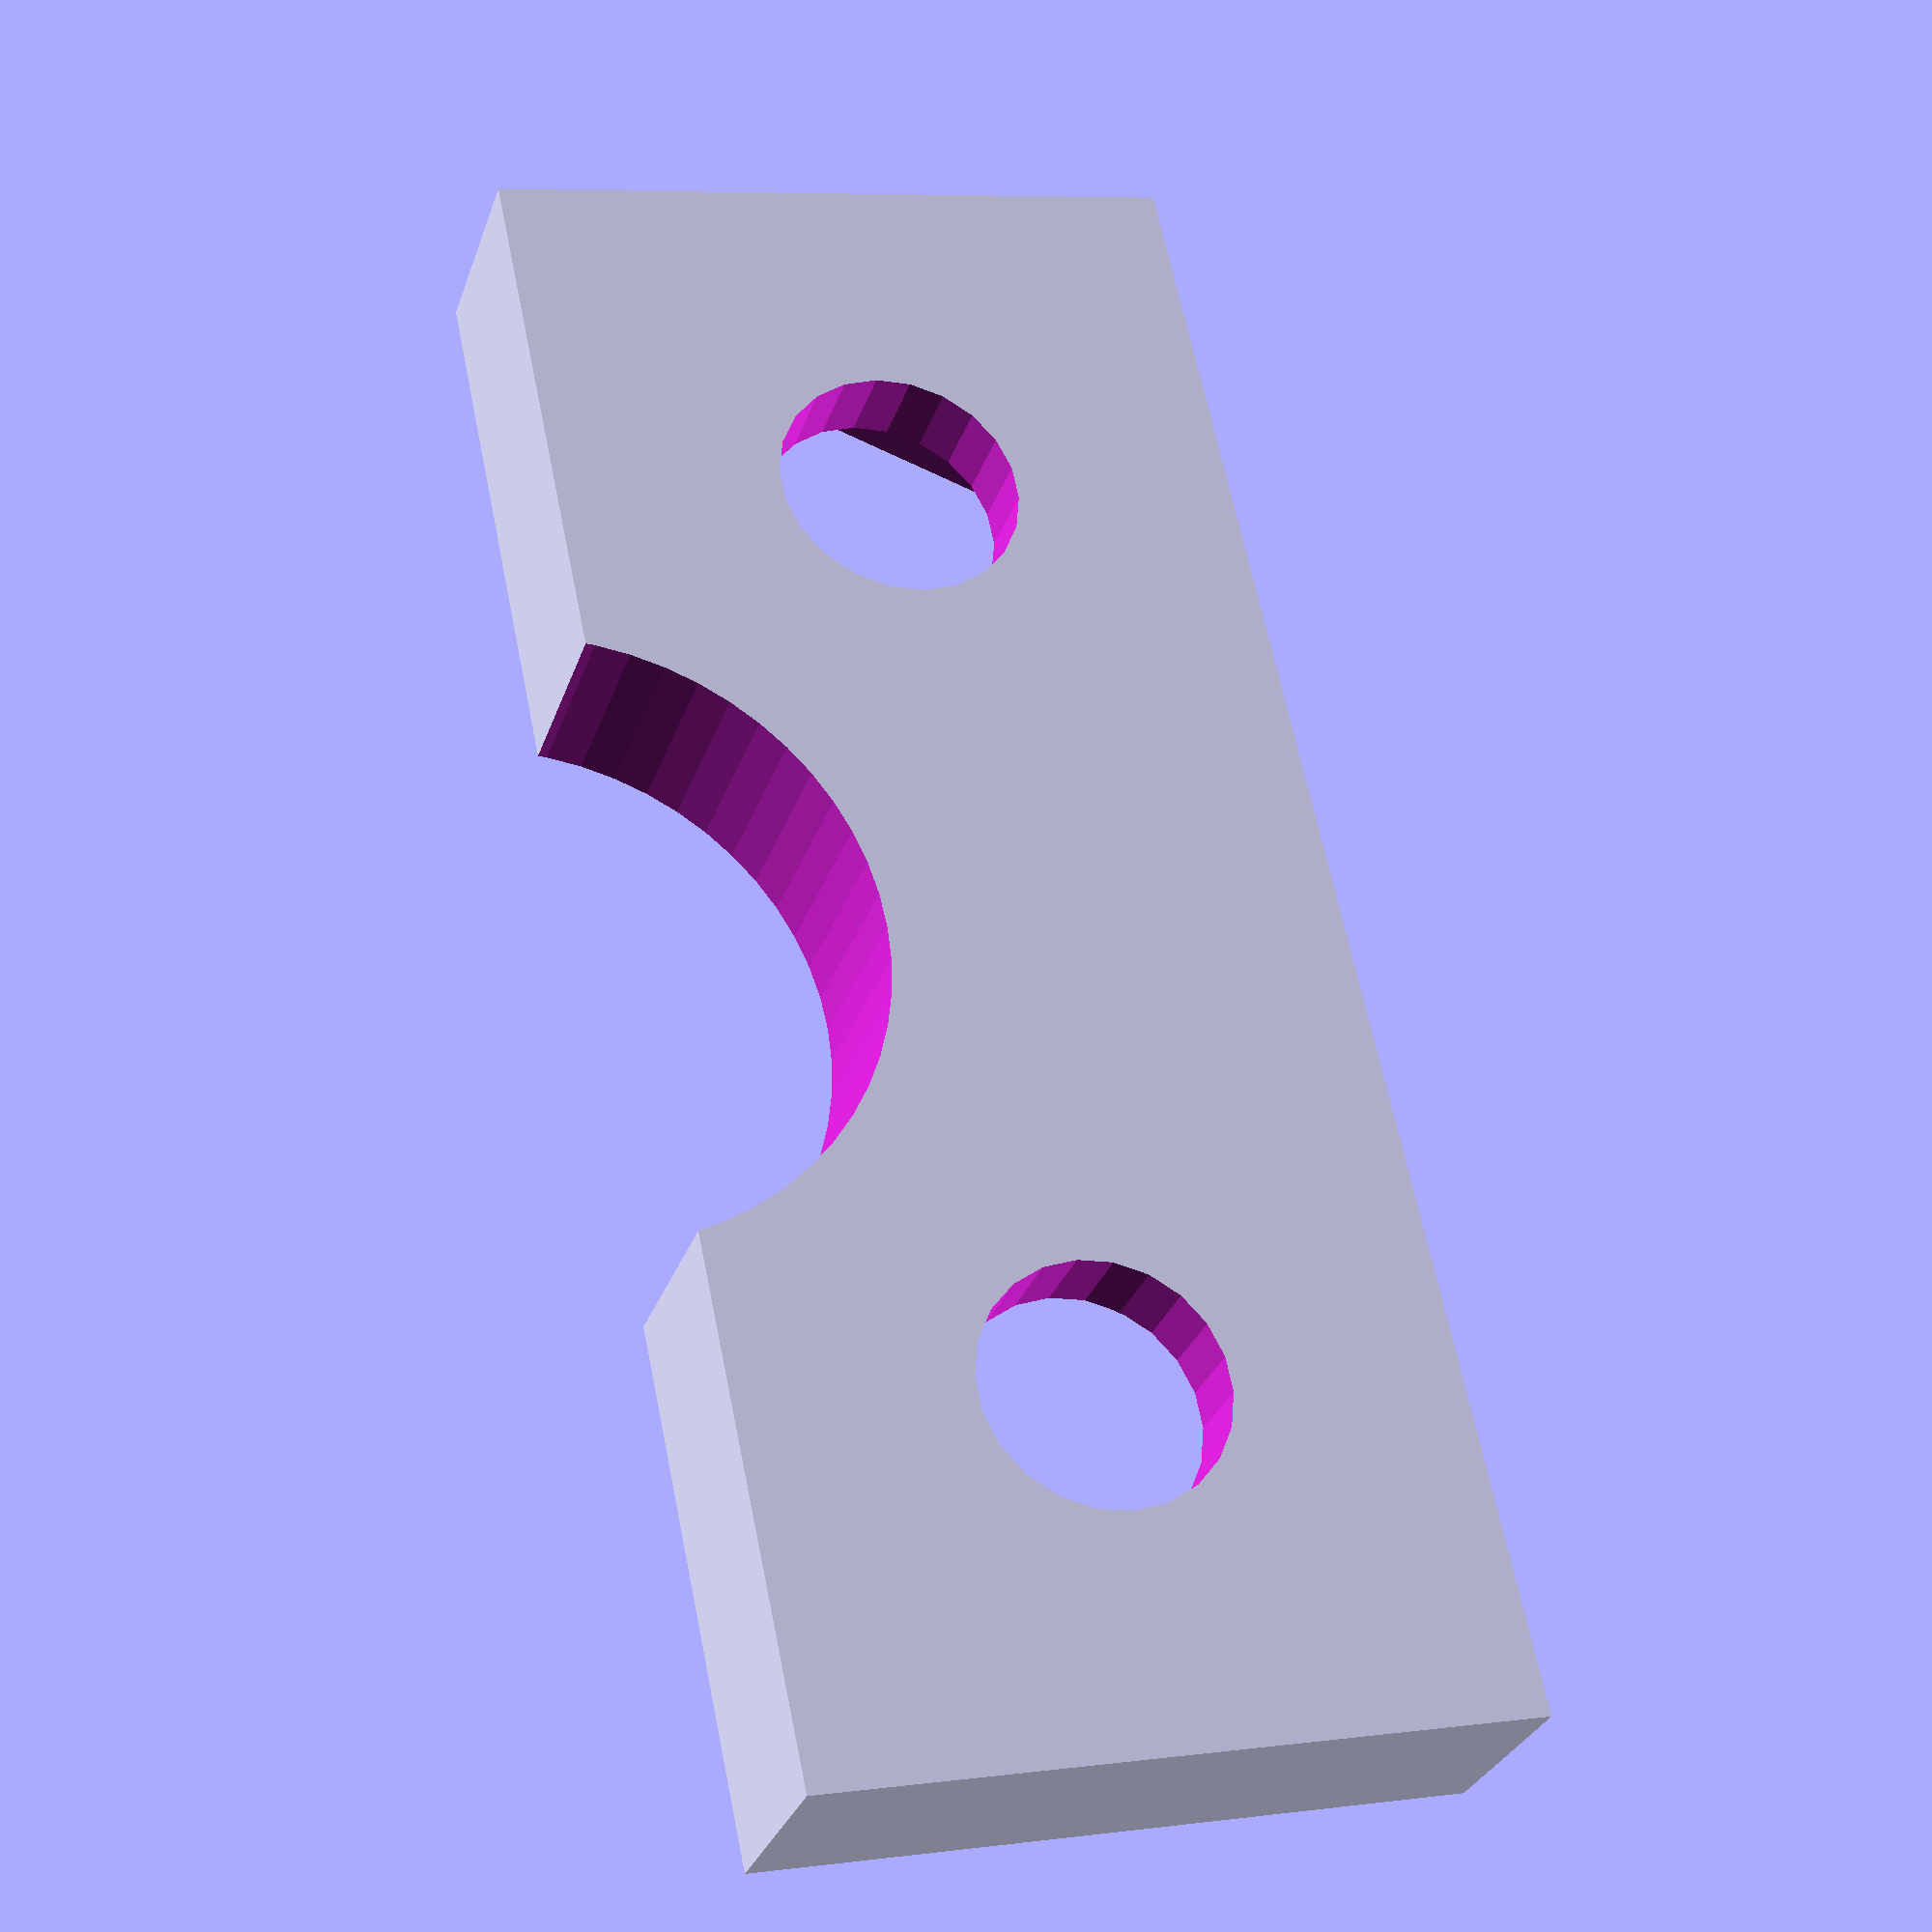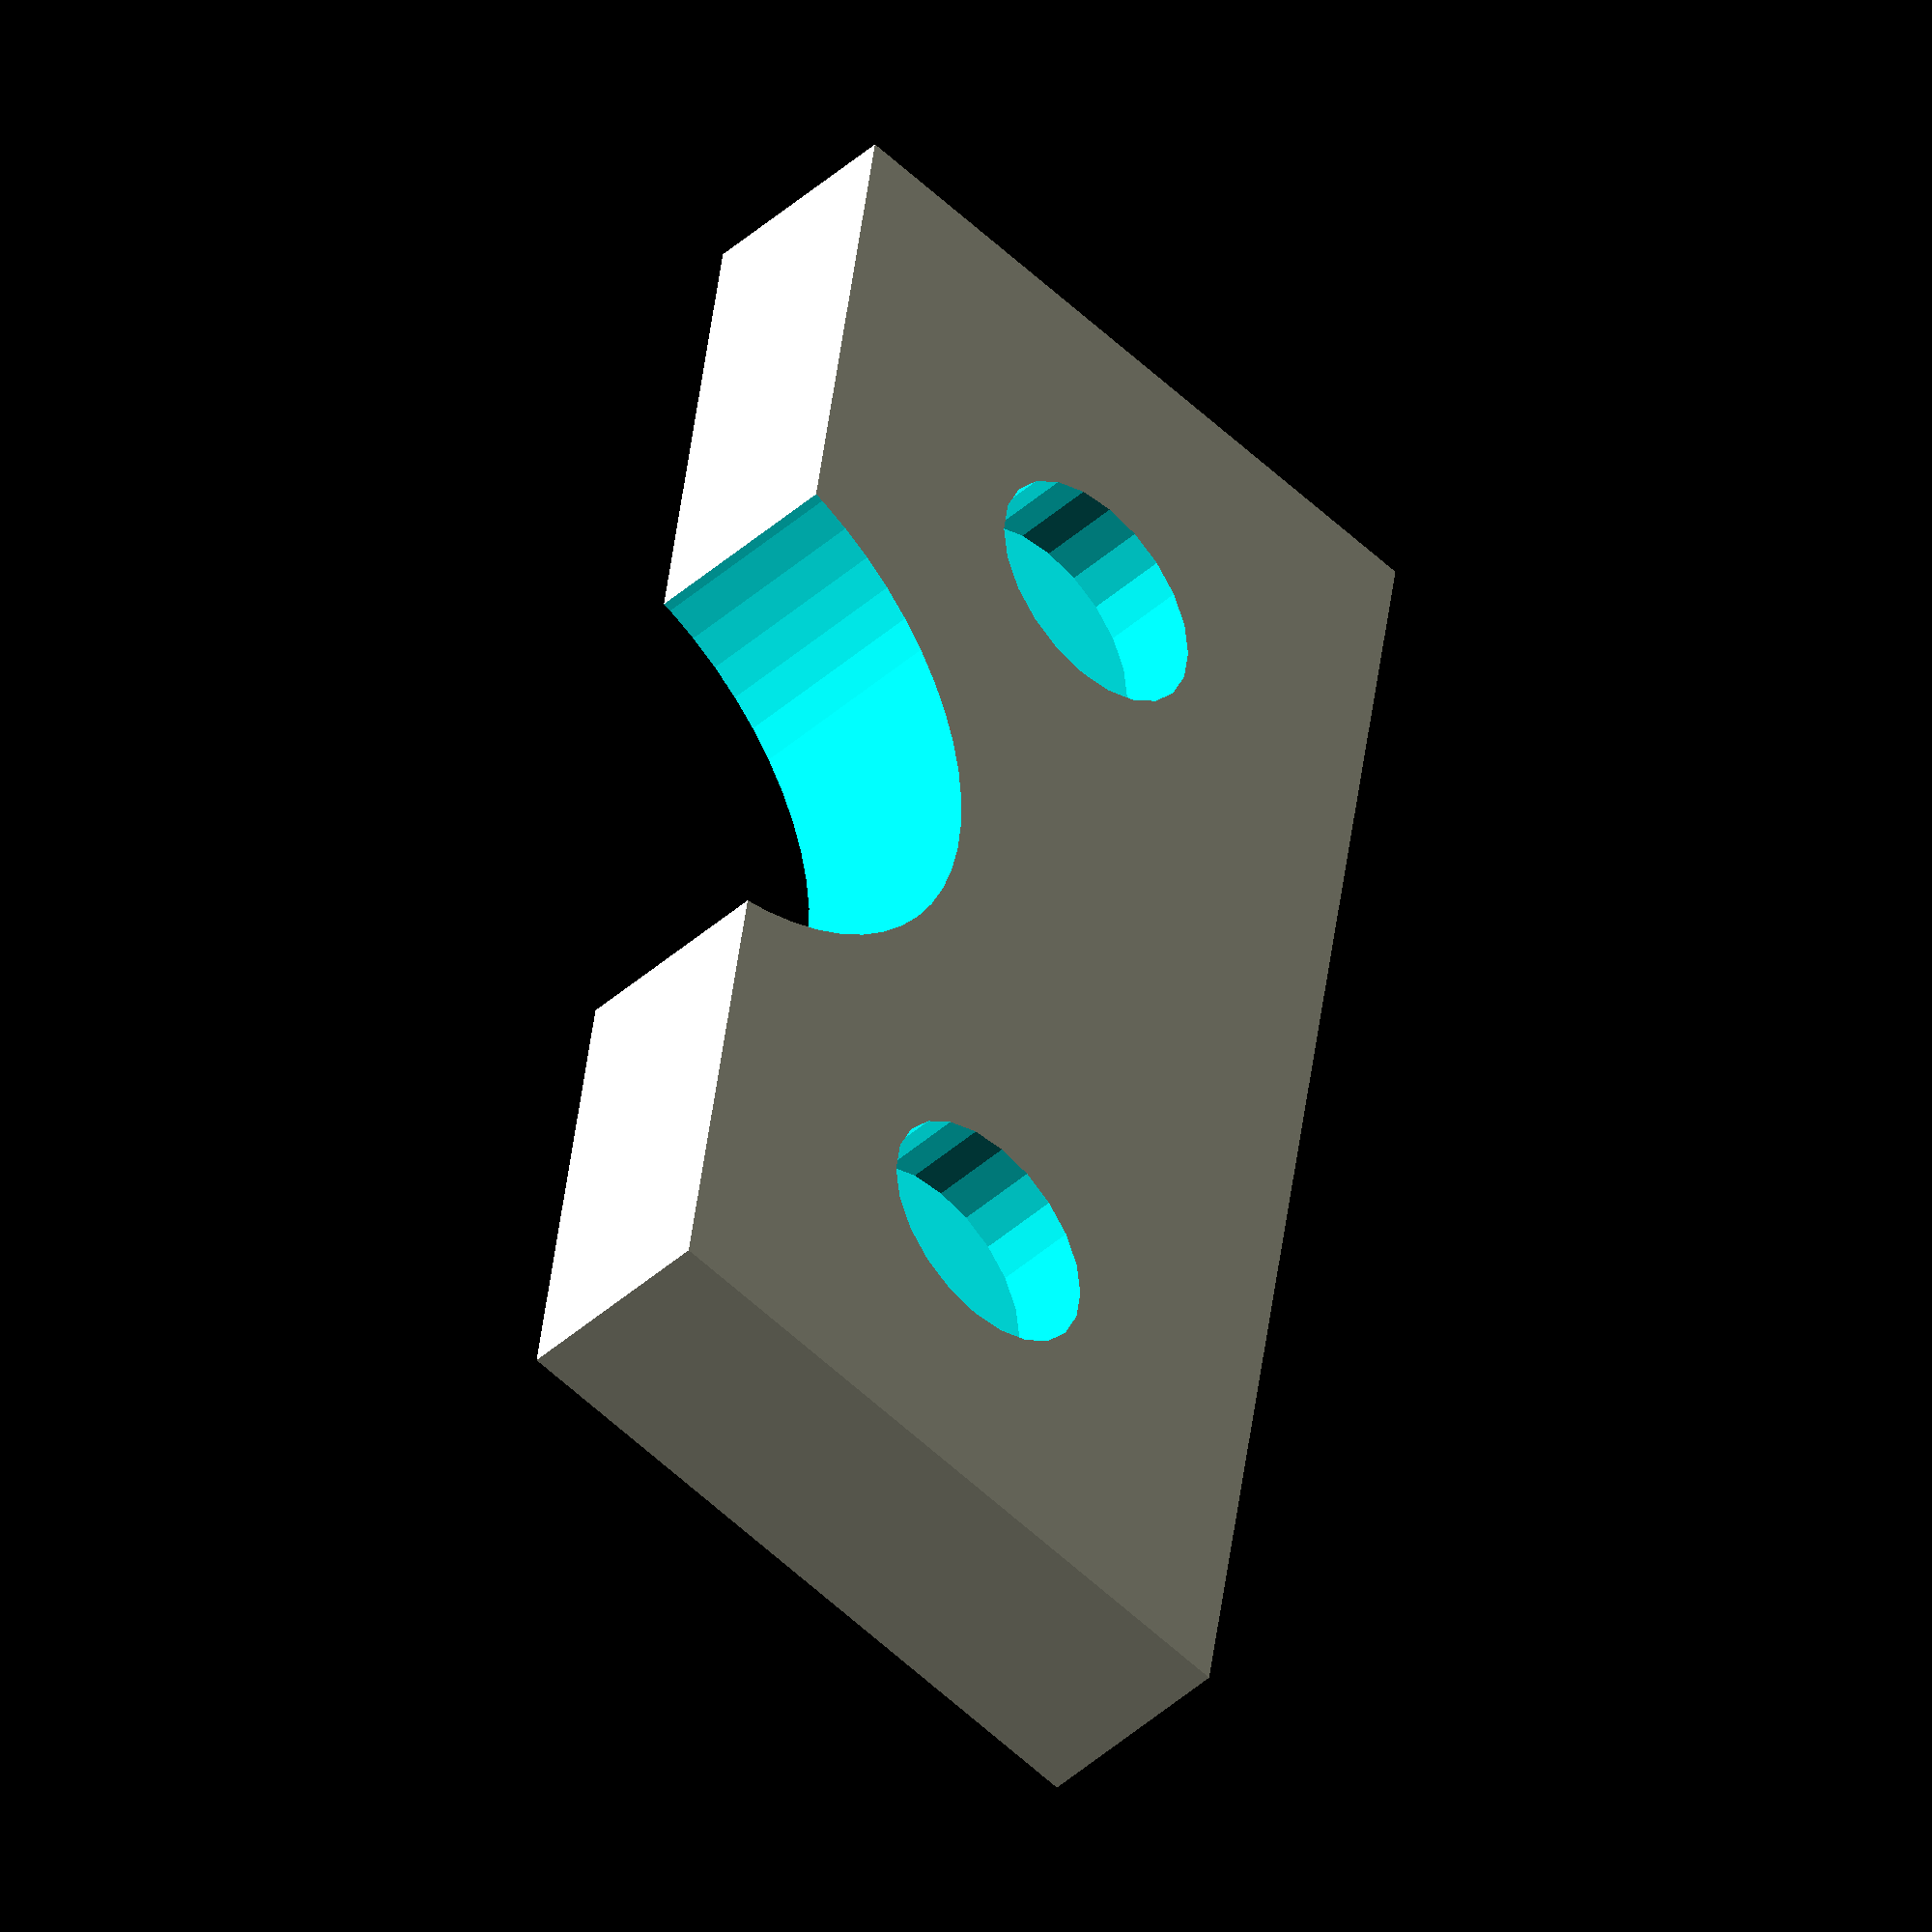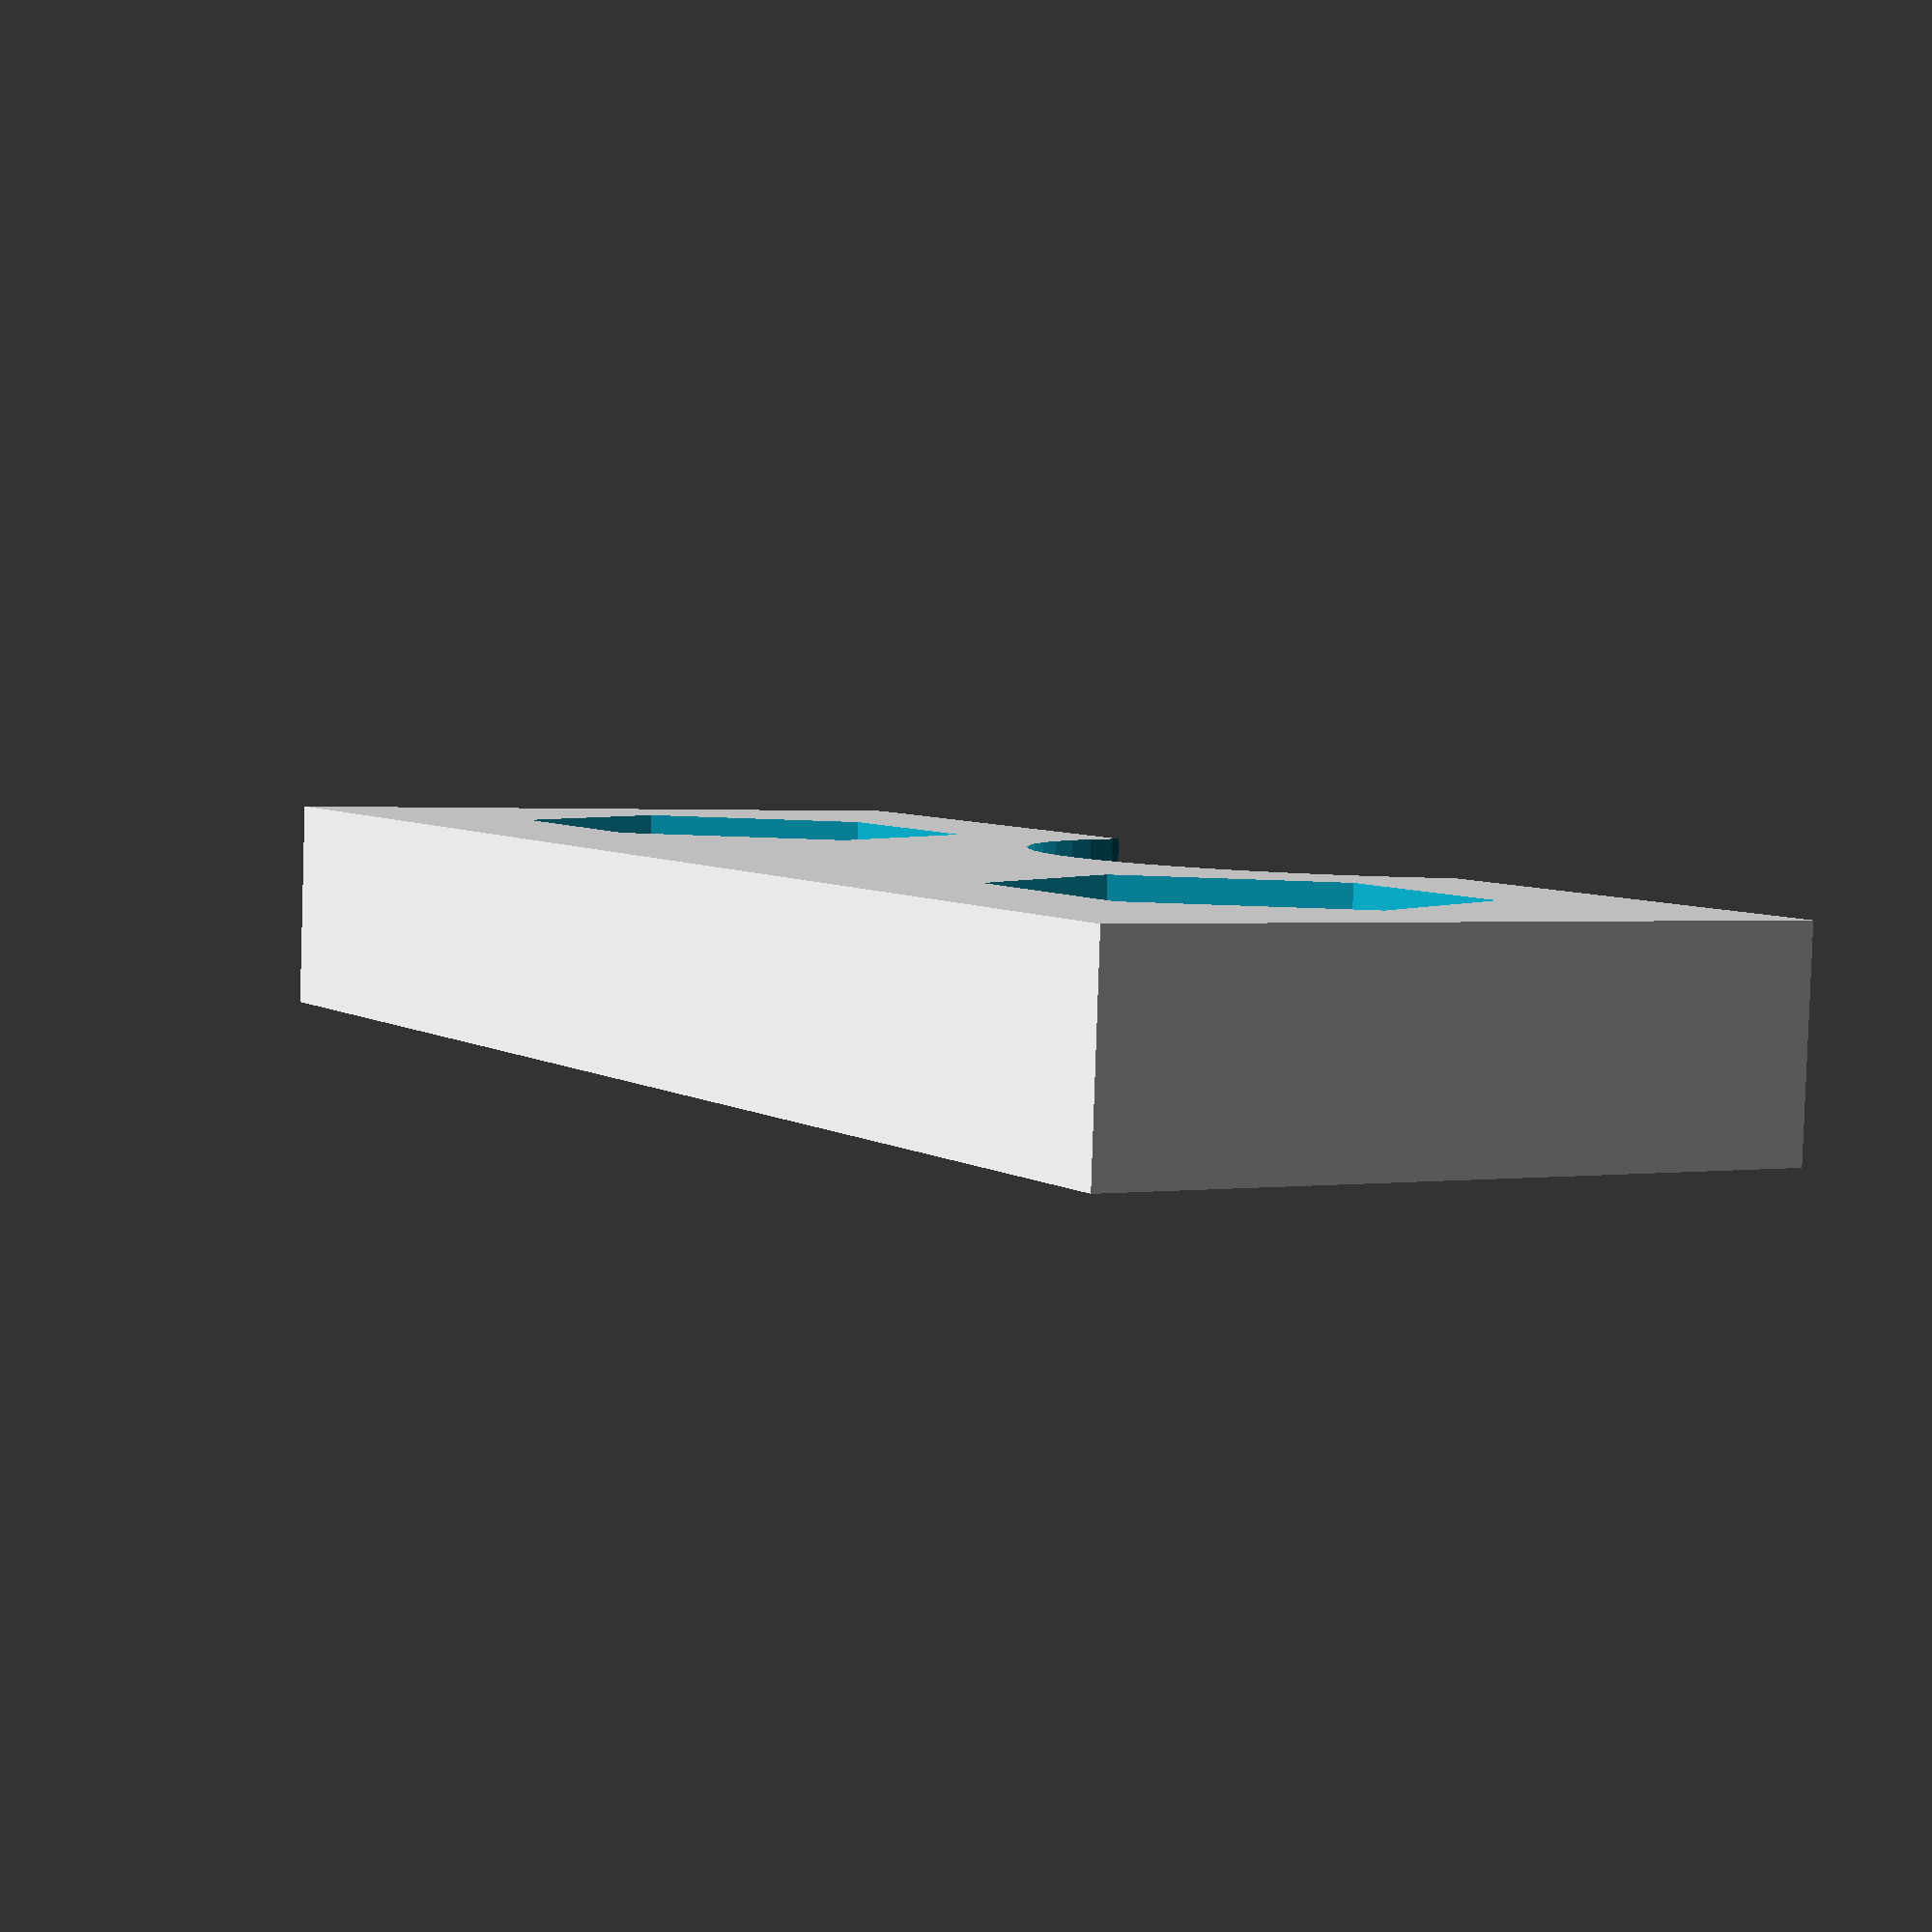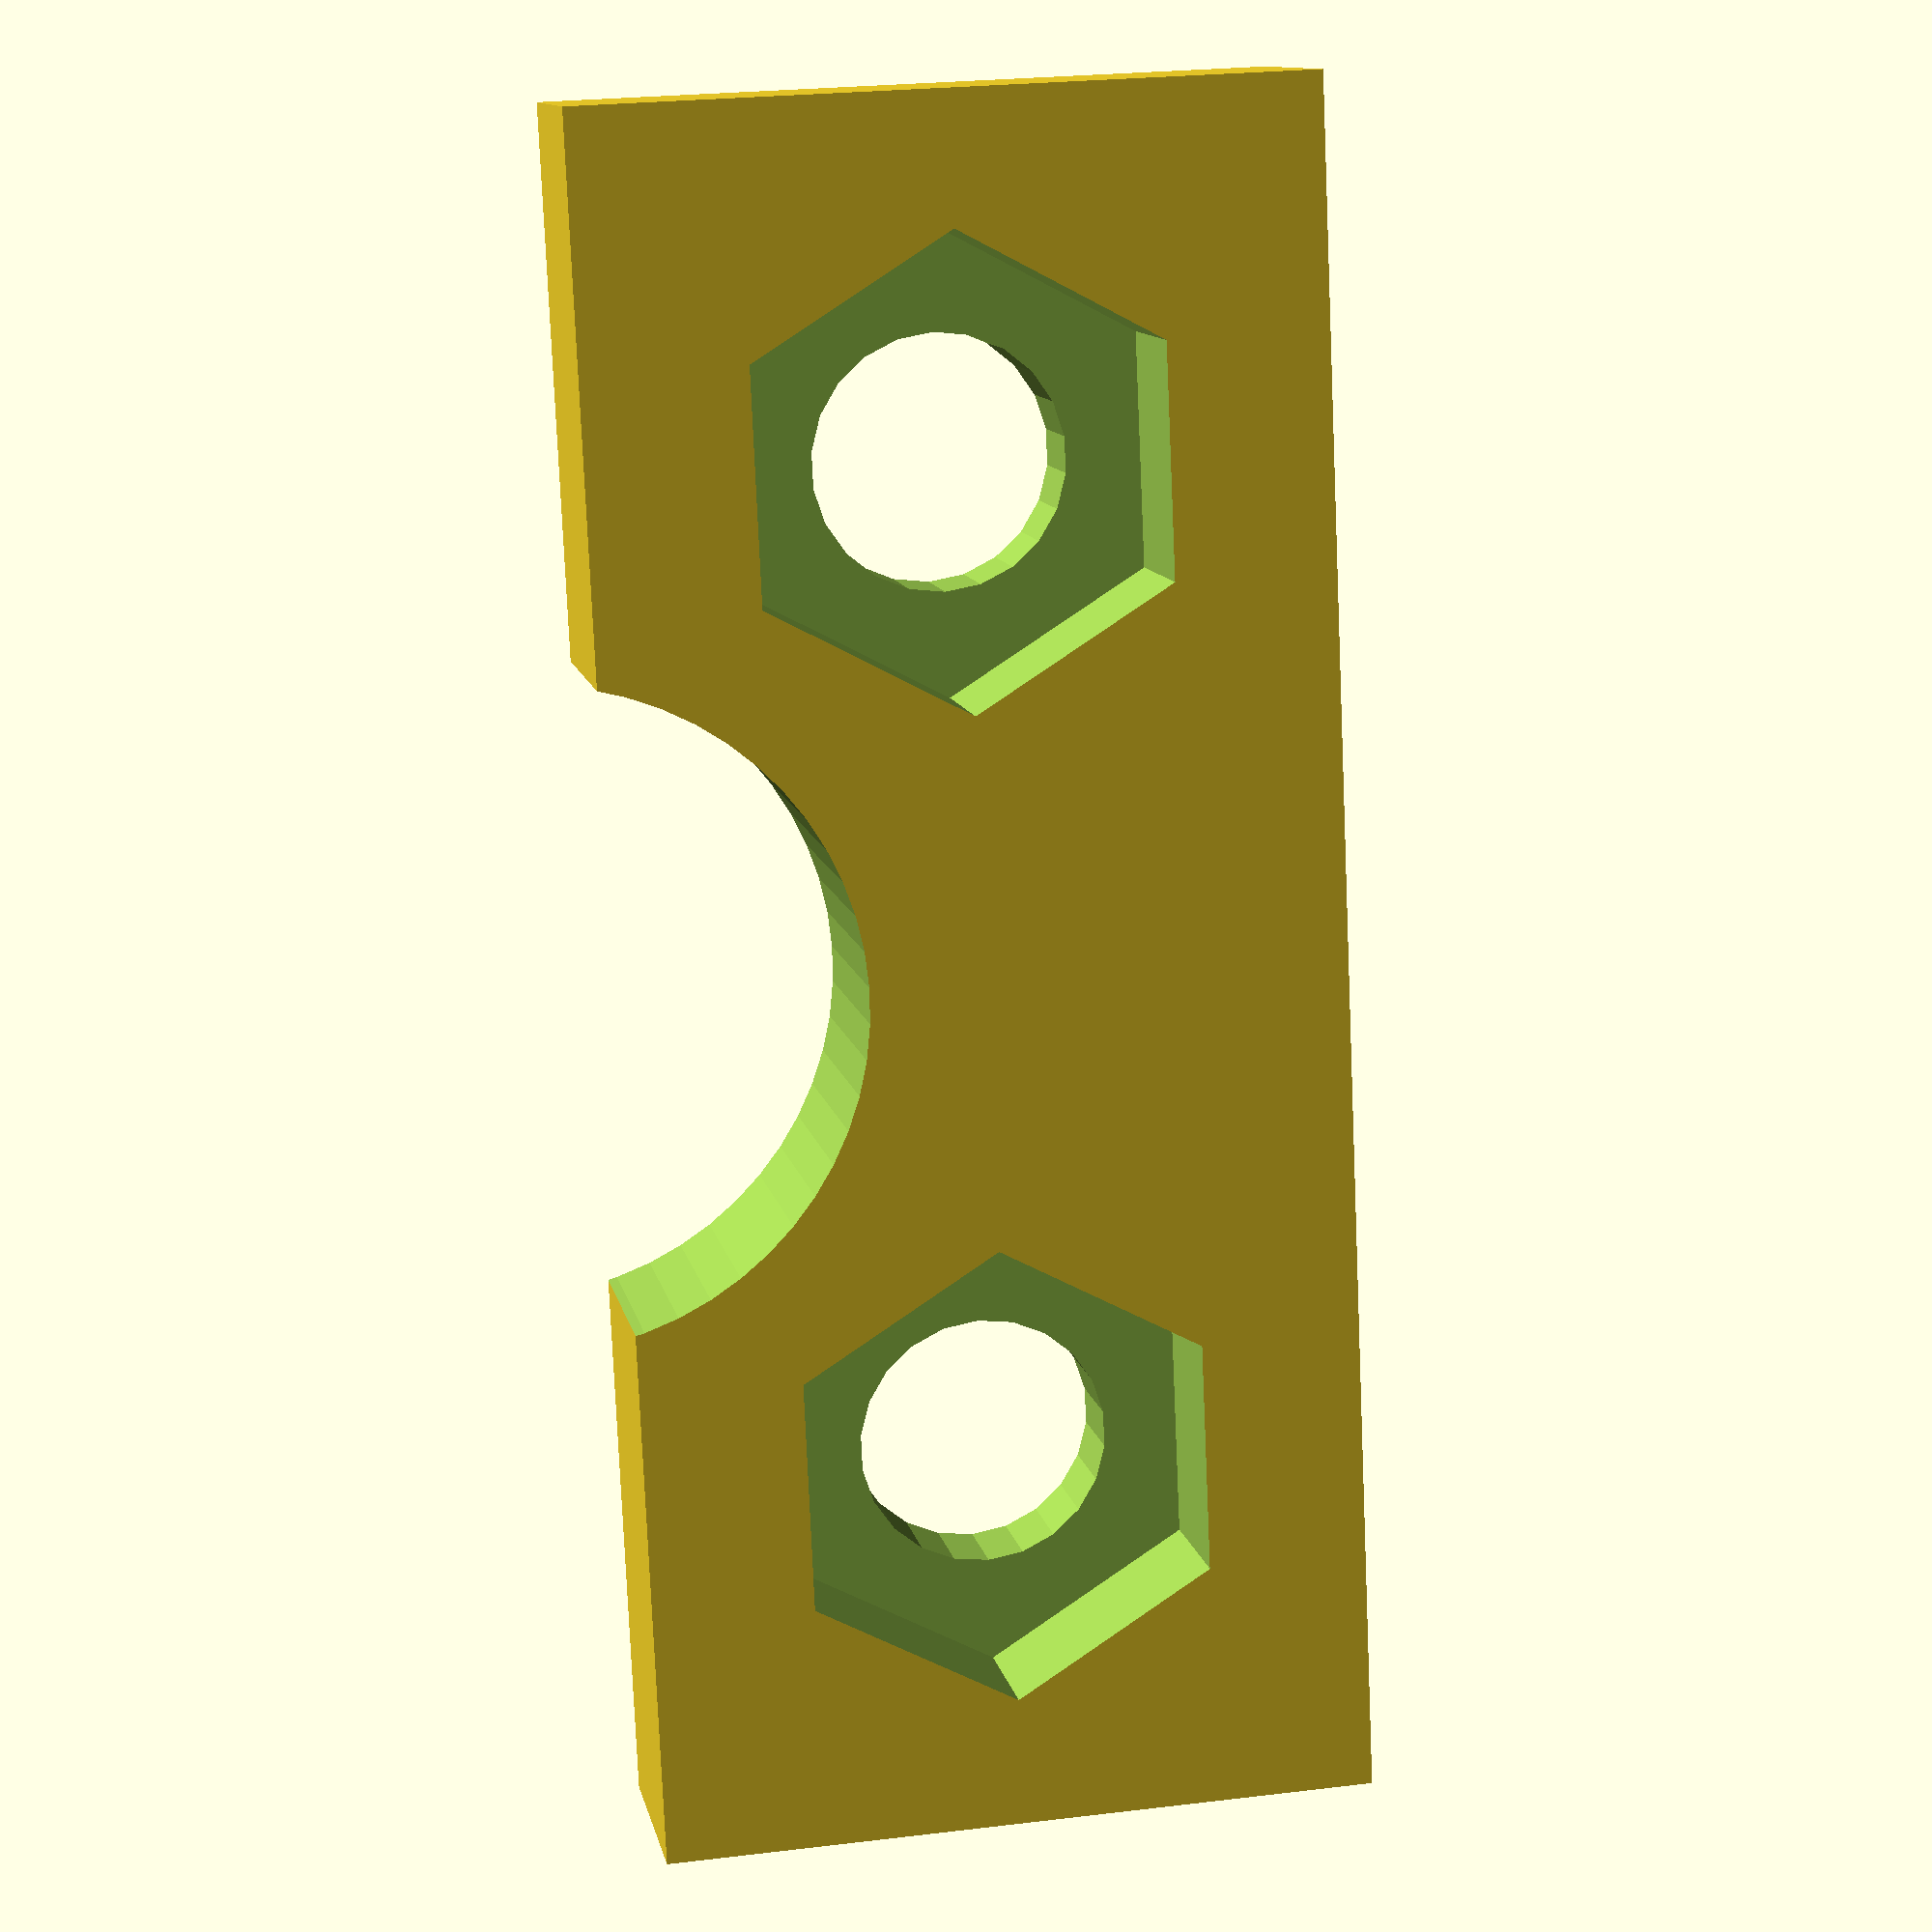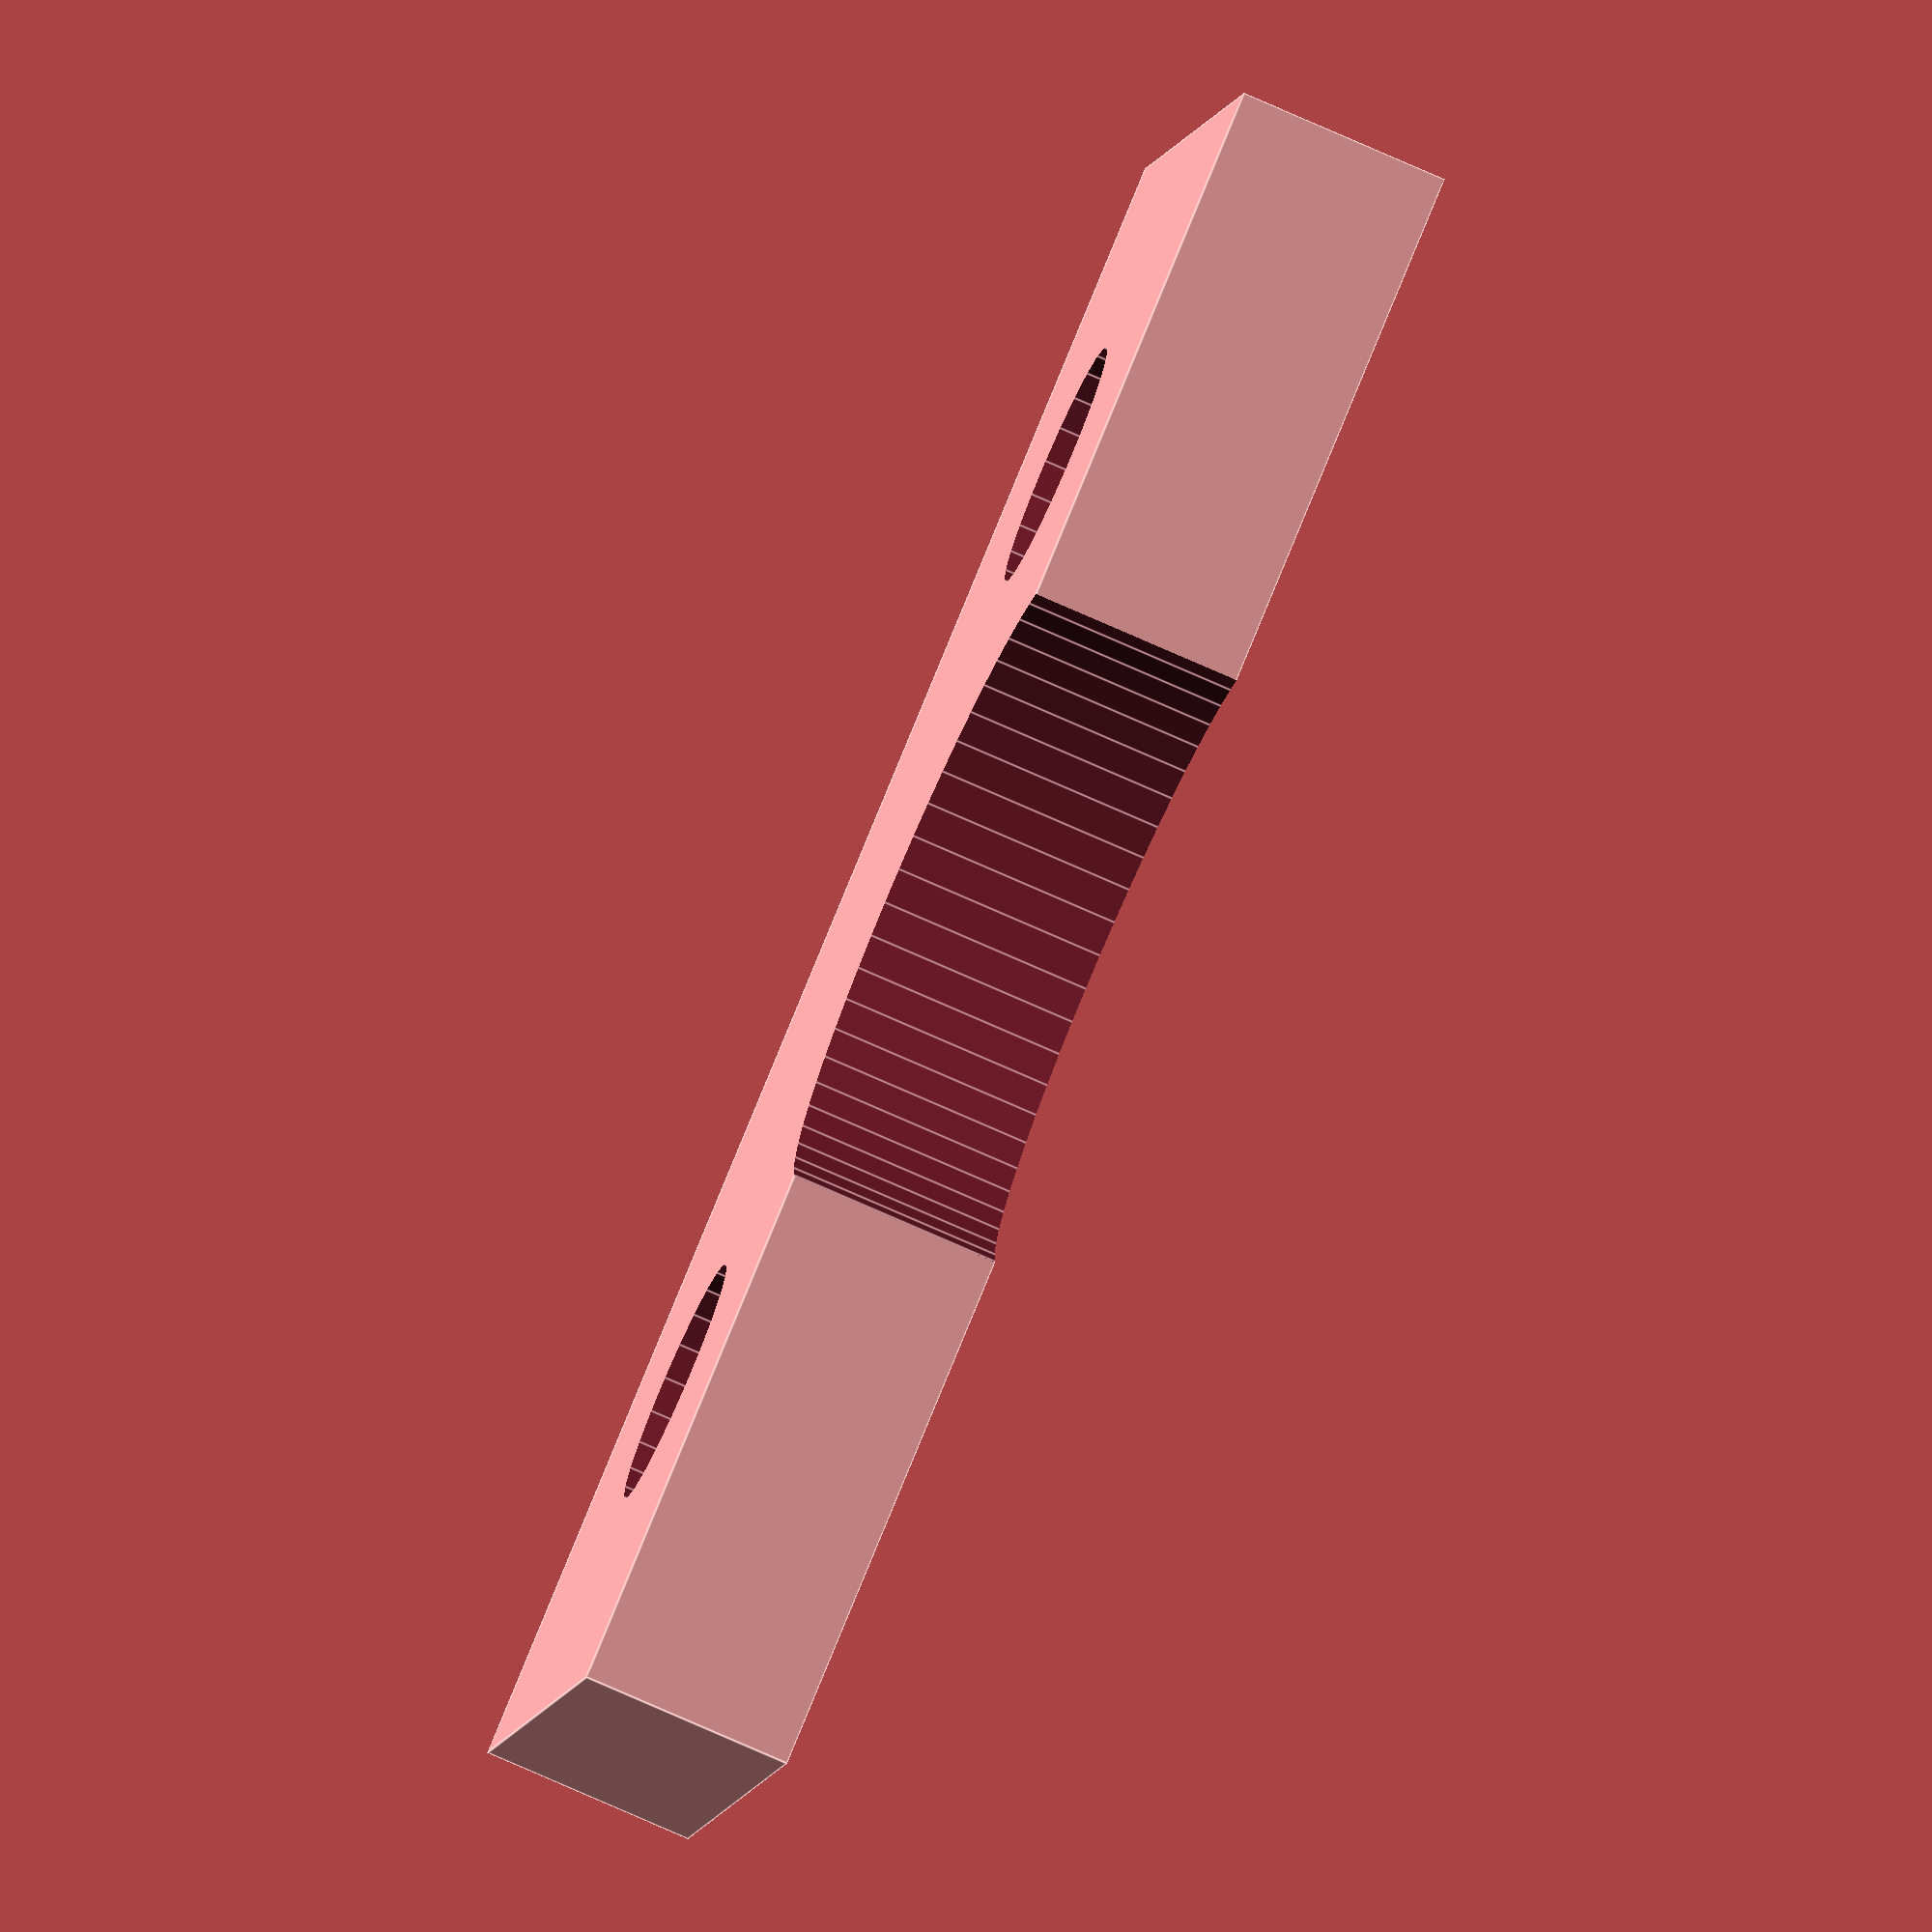
<openscad>
// Copyright 2018 Geoff Sobering - All Rights Reserved
//
// This design is licensed under the Creative Commons
//   Attribution-NonCommercial-ShareAlike 3.0 Unported License
//  (CC BY-NC-SA 3.0)
//  https://creativecommons.org/licenses/by-nc-sa/3.0/
//  https://creativecommons.org/licenses/by-nc-sa/3.0/legalcode
//
// For commerical use, please contact us (geoff@geoffs.net).

$fa=1;
$fs=0.5;

mtgScrewCtrs_x = 13.73;
mtgHoleToEdge = 14.3;
mtgScrewDia = 3.5;
mtgScrewHeadRecessDia = 6; // Extra-big M3 socket-head.

plateZcorrection = 0;

plate_x = mtgScrewCtrs_x + 10;
plate_y = 3;
plate_z = 10;
echo(str("plate_x = ", plate_x));
echo(str("plate_y (thickness) = ", plate_y));

mtgScrewCtr_x = plate_x/2;
mtgScrewCtr_z = plate_z/2;

screwClearanceHoleCtr_x = mtgScrewCtr_x;
screwClearanceHoleCtr_z = mtgScrewCtr_z - 6.1;
screwClearanceHoleDia = 9;

difference()
{
  plate();
  guideRodClearanceSlot();
  mtgScreHole(1);
  mtgScreHole(-1);
  mtgScrewHeadRecesss(1);
  mtgScrewHeadRecesss(-1);
}

module plate()
{
  cube([plate_x, plate_y, plate_z]);
}

module mtgScreHole(sgn)
{
  translate([mtgScrewCtr_x+sgn*(mtgScrewCtrs_x/2), 0, mtgScrewCtr_z]) rotate(-90, [1,0,0])
  {
    translate([0, 0, -100+10]) cylinder(d=mtgScrewDia, h=100);
  }
}

module mtgScrewHeadRecesss(sgn)
{
  translate([mtgScrewCtr_x+sgn*(mtgScrewCtrs_x/2), 1.2, mtgScrewCtr_z]) rotate(-90, [1,0,0]) M3_nutRecess(5);
}

module guideRodClearanceSlot()
{
  h = plate_y+2;
  translate([screwClearanceHoleCtr_x,-1, screwClearanceHoleCtr_z]) rotate(-90, [1,0,0]) cylinder(d=screwClearanceHoleDia, h=h);
  translate([screwClearanceHoleCtr_x-screwClearanceHoleDia/2, -1, -1]) cube([screwClearanceHoleDia, h, screwClearanceHoleCtr_z+1]);
}

module M3_nutRecess(h)
{
  M3_nutRecessDia = 6.4;
  cylinder(r=M3_nutRecessDia/2, h=h, $fn=6);
}

</openscad>
<views>
elev=173.0 azim=304.5 roll=290.4 proj=p view=solid
elev=56.4 azim=81.2 roll=225.4 proj=o view=wireframe
elev=179.0 azim=183.9 roll=119.3 proj=p view=wireframe
elev=155.8 azim=102.8 roll=281.4 proj=p view=solid
elev=6.0 azim=247.5 roll=172.2 proj=o view=edges
</views>
